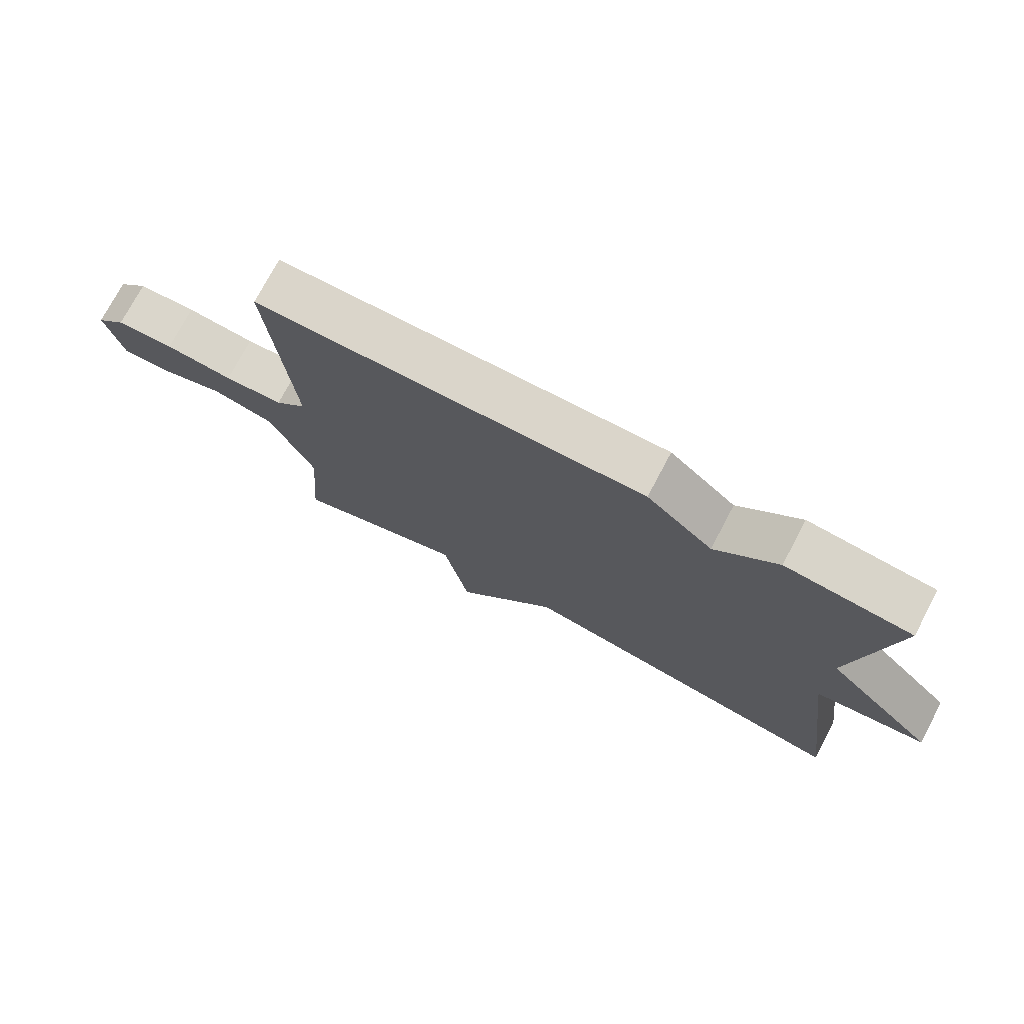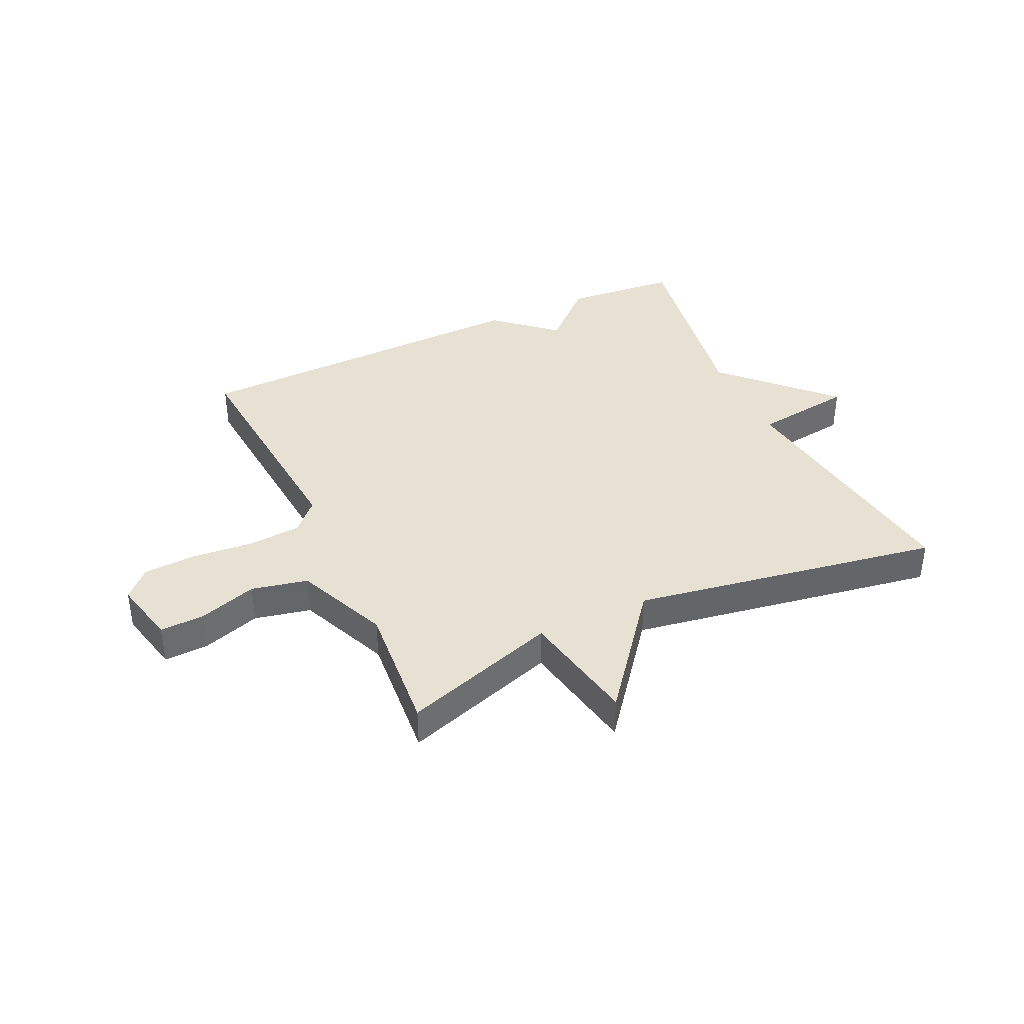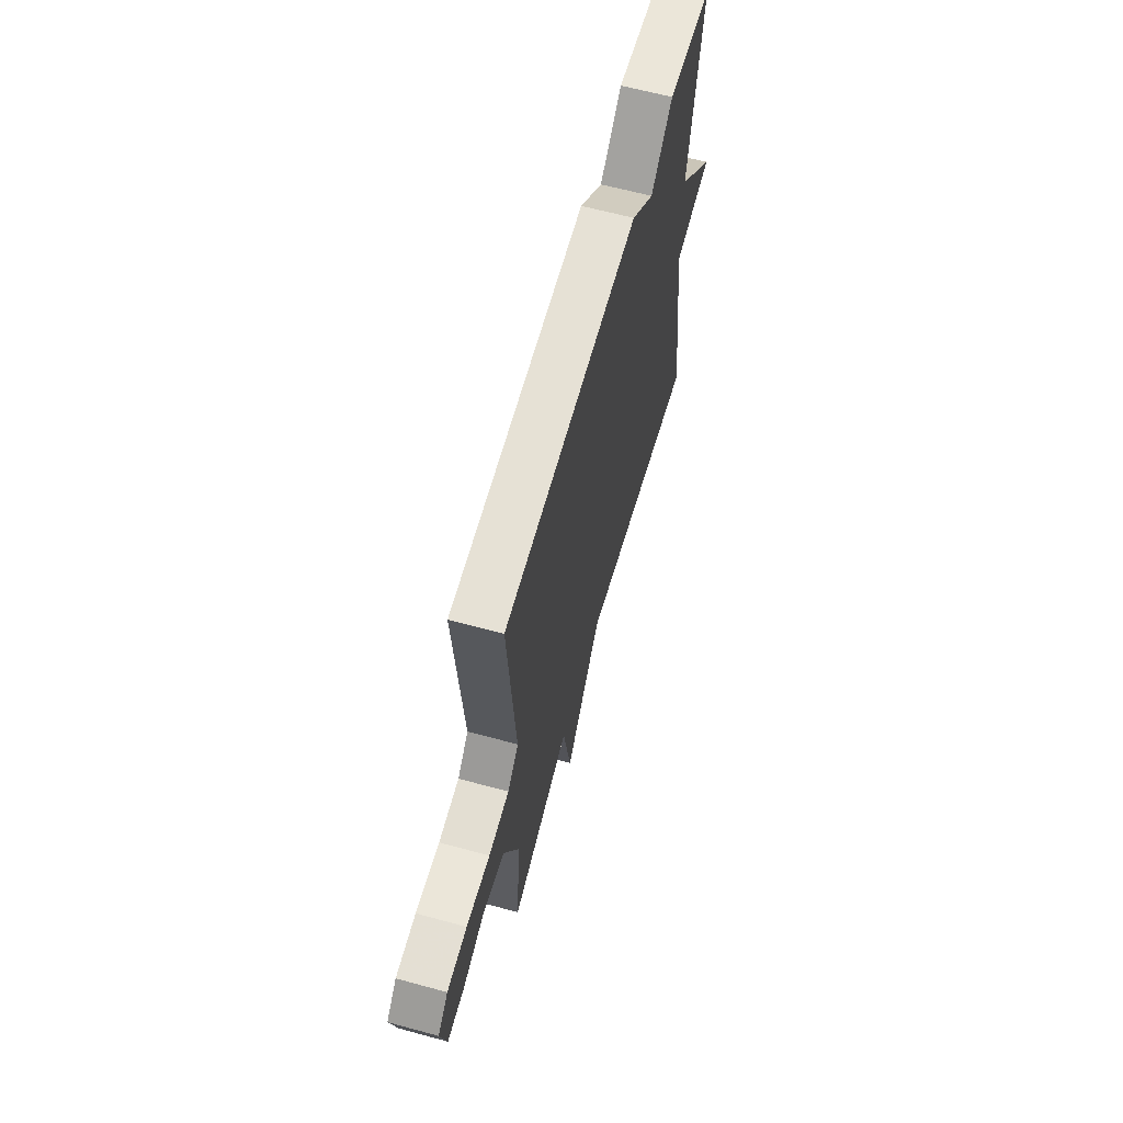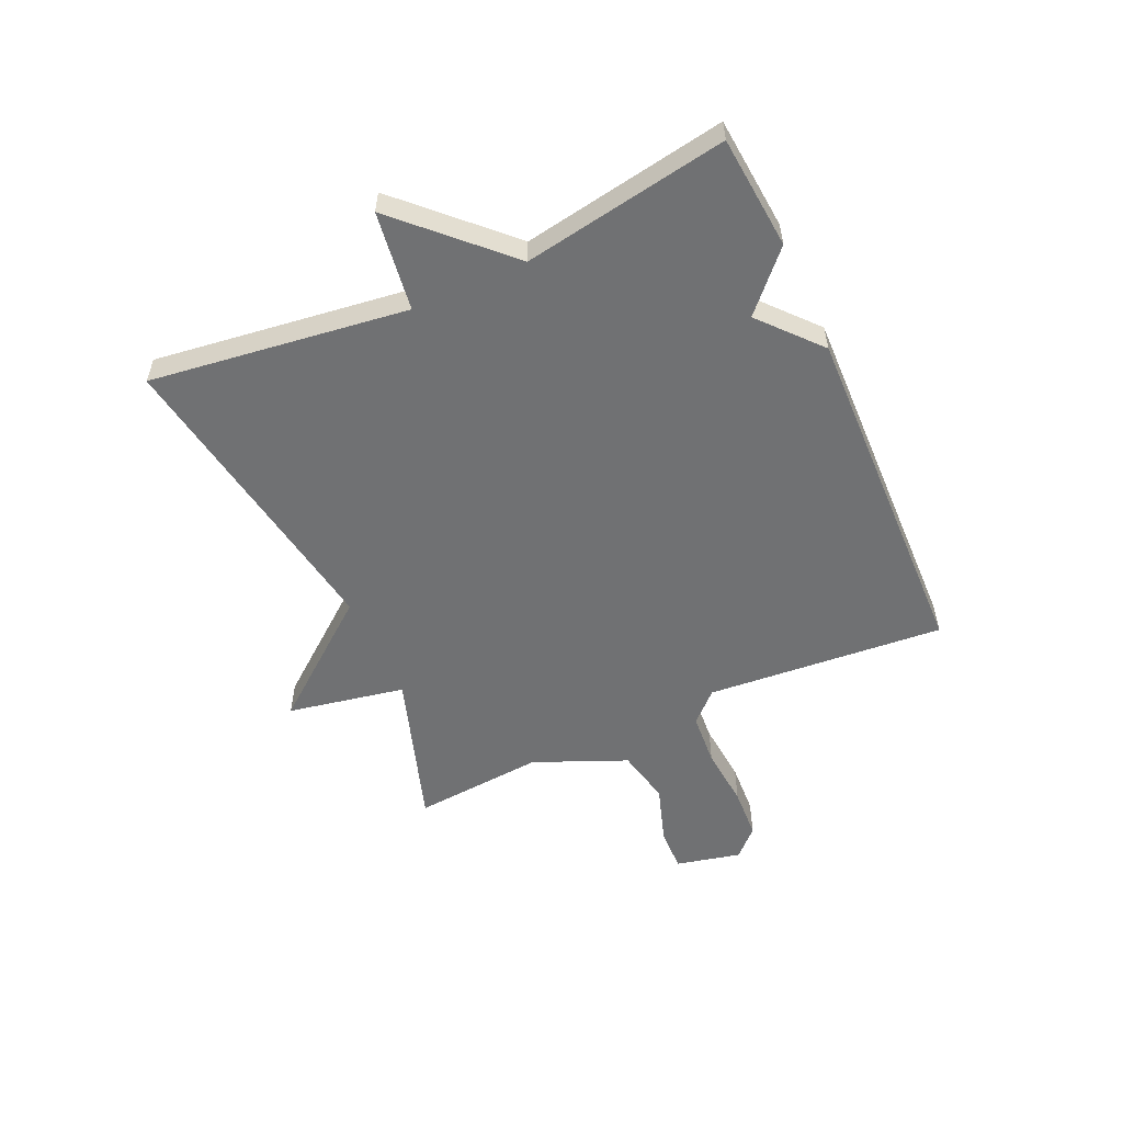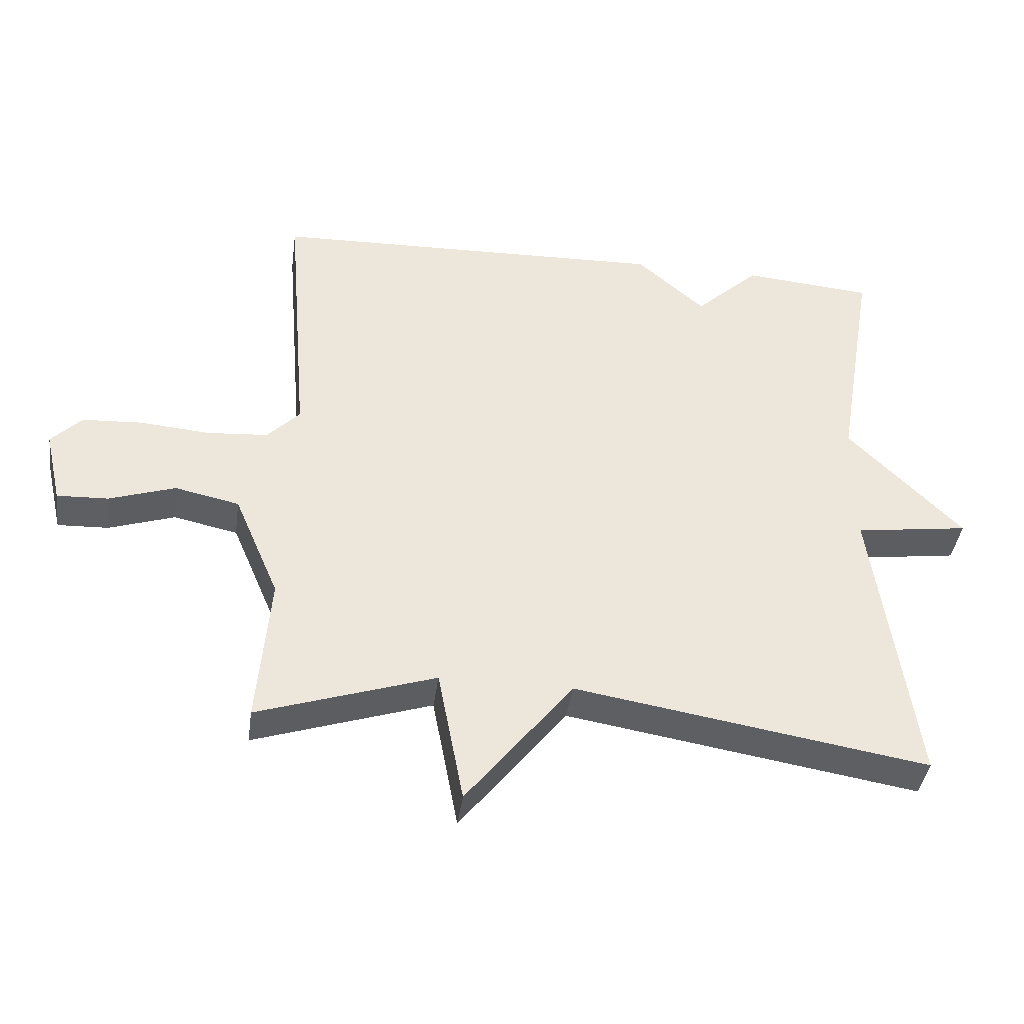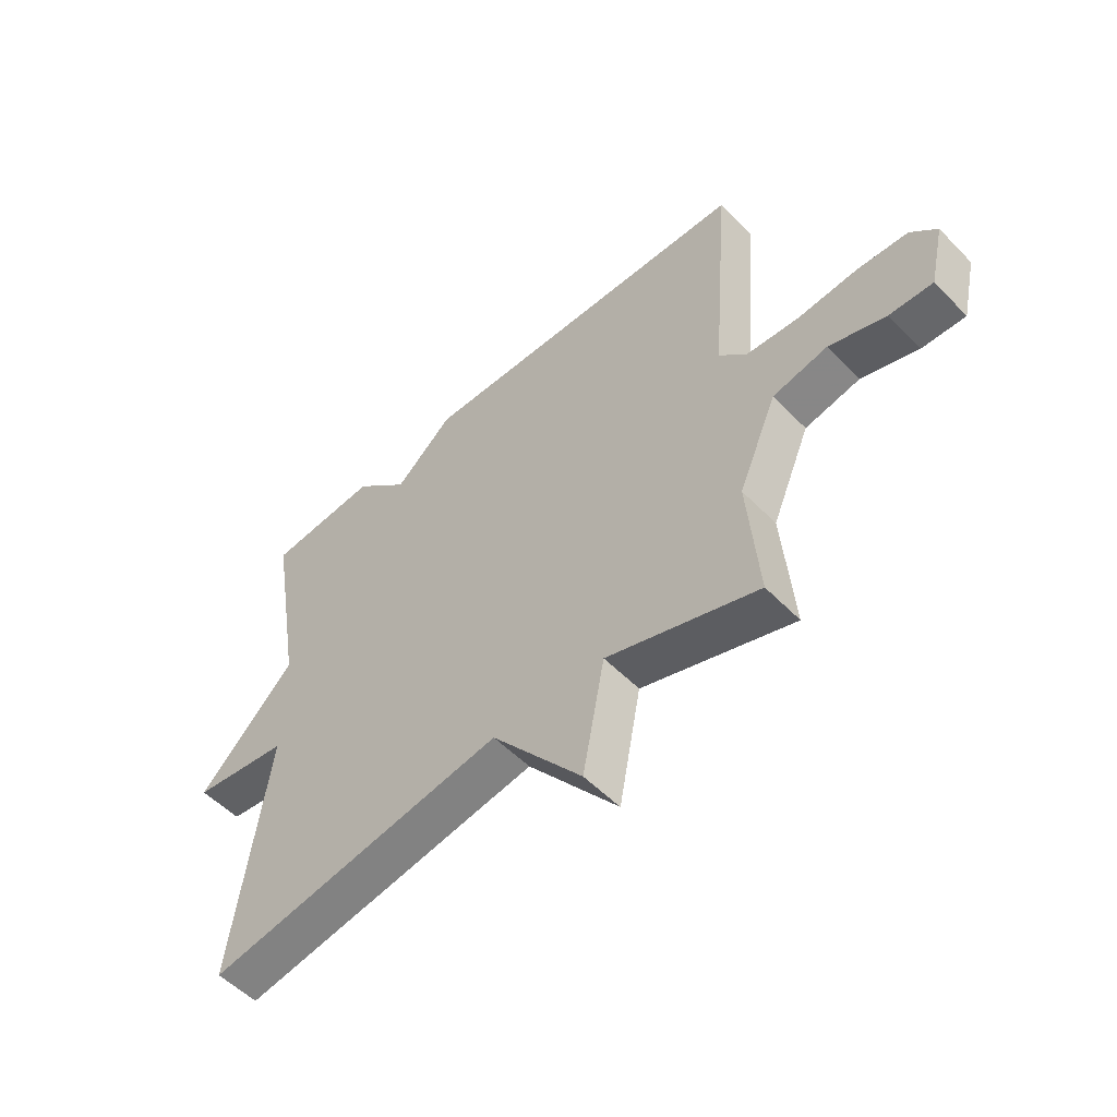
<metadata>
{"format":"obj","ext":"obj","renderer":"f3d","projection":"perspective","resolution":1024,"background":"white","views":[{"elev":74.6,"azim":-152.1,"up":"+Z"},{"elev":38.8,"azim":155.0,"up":"+Y"},{"elev":62.9,"azim":105.4,"up":"+Z"},{"elev":-55.1,"azim":-65.6,"up":"+Y"},{"elev":-40.5,"azim":172.3,"up":"+Z"},{"elev":-53.8,"azim":42.9,"up":"+Z"}]}
</metadata>
<code>
v 0.5 0.07 0.5
v 0.466 0.07 0.087
v 0.515 0.07 0.036
v 0.607 0.07 0.029
v 0.713 0.07 0.038
v 0.803 0.07 0.033
v 0.849 0.07 -0.014
v 0.823 0.07 -0.127
v 0.746 0.07 -0.124
v 0.646 0.07 -0.091
v 0.549 0.07 -0.112
v 0.481 0.07 -0.272
v 0.5 0.07 -0.5
v 0.232 0.07 -0.412
v 0.193 0.07 -0.616
v 0.032 0.07 -0.412
v -0.5 0.07 -0.5
v -0.44 0.07 -0.054
v -0.612 0.07 -0.03
v -0.44 0.07 0.146
v -0.5 0.07 0.5
v -0.304 0.07 0.517
v -0.207 0.07 0.426
v -0.104 0.07 0.517
v 0.5 0 0.5
v 0.466 0 0.087
v 0.515 0 0.036
v 0.607 0 0.029
v 0.713 0 0.038
v 0.803 0 0.033
v 0.849 0 -0.014
v 0.823 0 -0.127
v 0.746 0 -0.124
v 0.646 0 -0.091
v 0.549 0 -0.112
v 0.481 0 -0.272
v 0.5 0 -0.5
v 0.232 0 -0.412
v 0.193 0 -0.616
v 0.032 0 -0.412
v -0.5 0 -0.5
v -0.44 0 -0.054
v -0.612 0 -0.03
v -0.44 0 0.146
v -0.5 0 0.5
v -0.304 0 0.517
v -0.207 0 0.426
v -0.104 0 0.517
f 23 24 1 2
f 20 21 22 23
f 20 23 2 3
f 18 19 20 3
f 18 3 4
f 17 18 4
f 16 17 4
f 14 15 16
f 14 16 4
f 12 13 14
f 11 12 14 4
f 5 6 7
f 4 5 7
f 11 4 7
f 10 11 7
f 7 8 9 10
f 26 25 48 47
f 47 46 45 44
f 27 26 47 44
f 27 44 43 42
f 28 27 42
f 28 42 41
f 28 41 40
f 40 39 38
f 28 40 38
f 38 37 36
f 28 38 36 35
f 31 30 29
f 31 29 28
f 31 28 35
f 31 35 34
f 34 33 32 31
f 1 25 26 2
f 2 26 27 3
f 3 27 28 4
f 4 28 29 5
f 5 29 30 6
f 6 30 31 7
f 7 31 32 8
f 8 32 33 9
f 9 33 34 10
f 10 34 35 11
f 11 35 36 12
f 12 36 37 13
f 13 37 38 14
f 14 38 39 15
f 15 39 40 16
f 16 40 41 17
f 17 41 42 18
f 18 42 43 19
f 19 43 44 20
f 20 44 45 21
f 21 45 46 22
f 22 46 47 23
f 23 47 48 24
f 24 48 25 1

</code>
